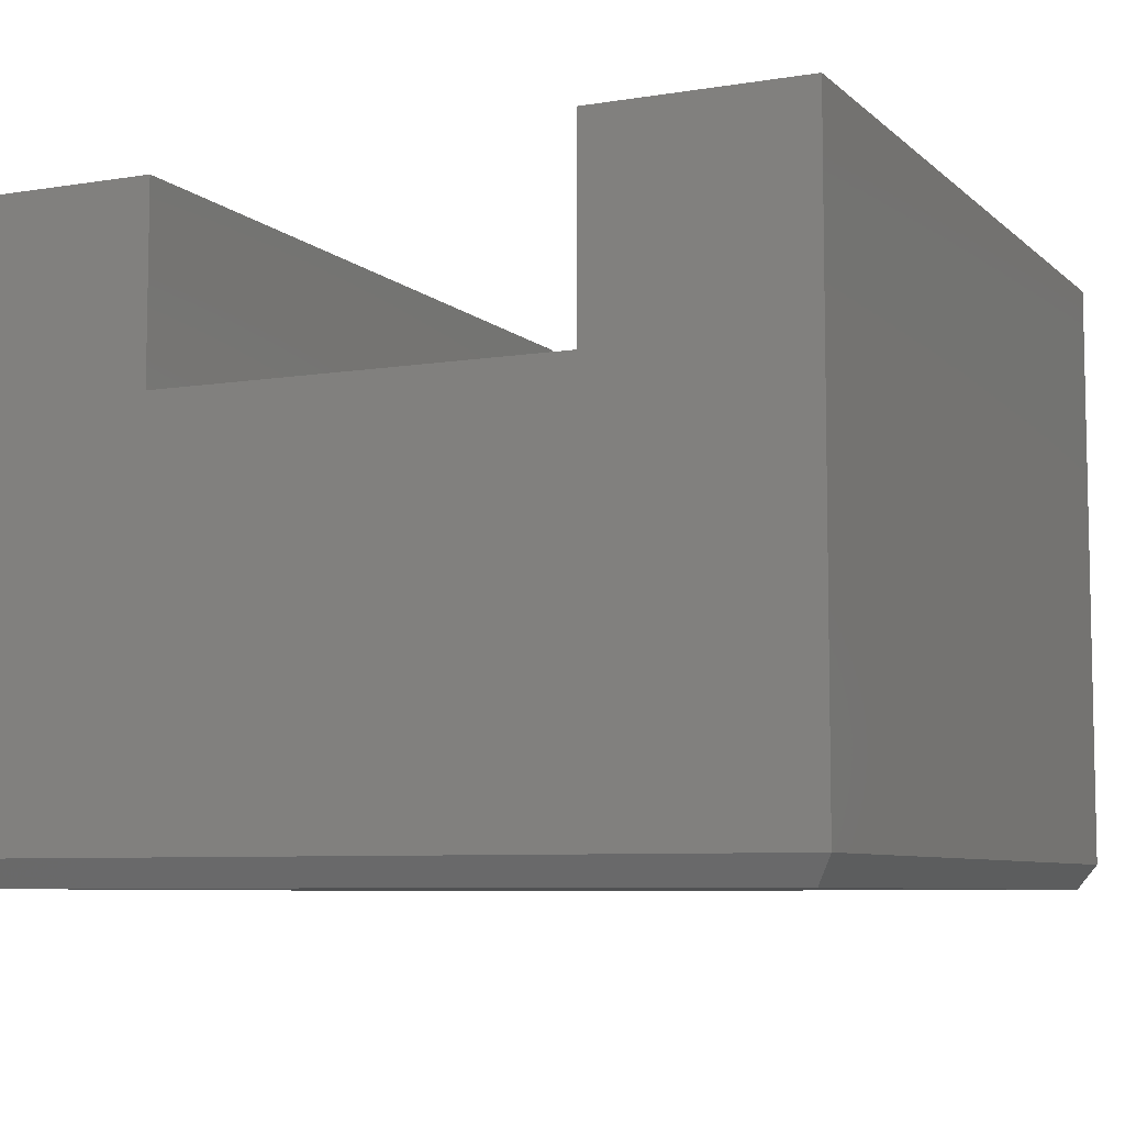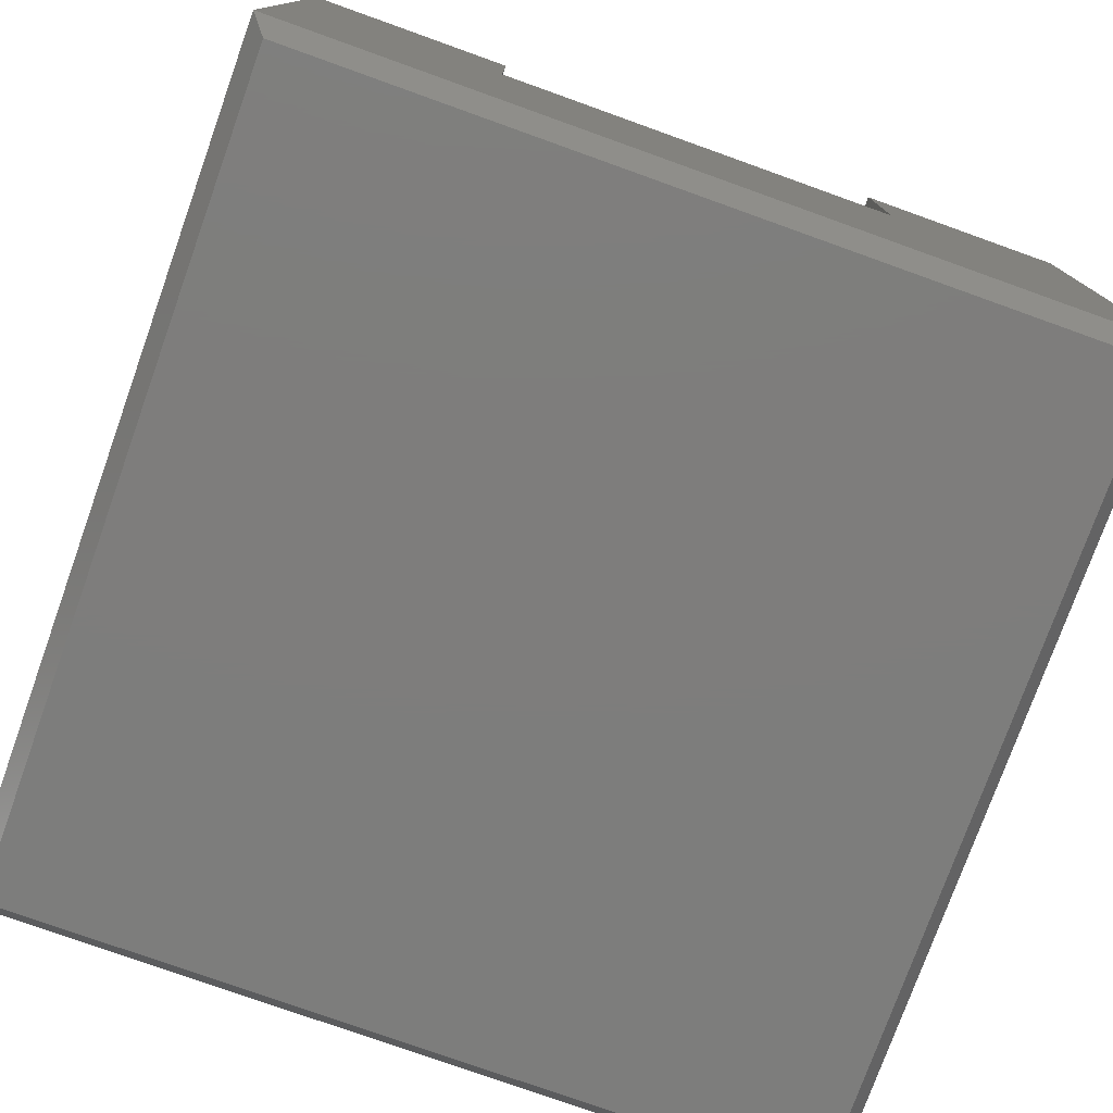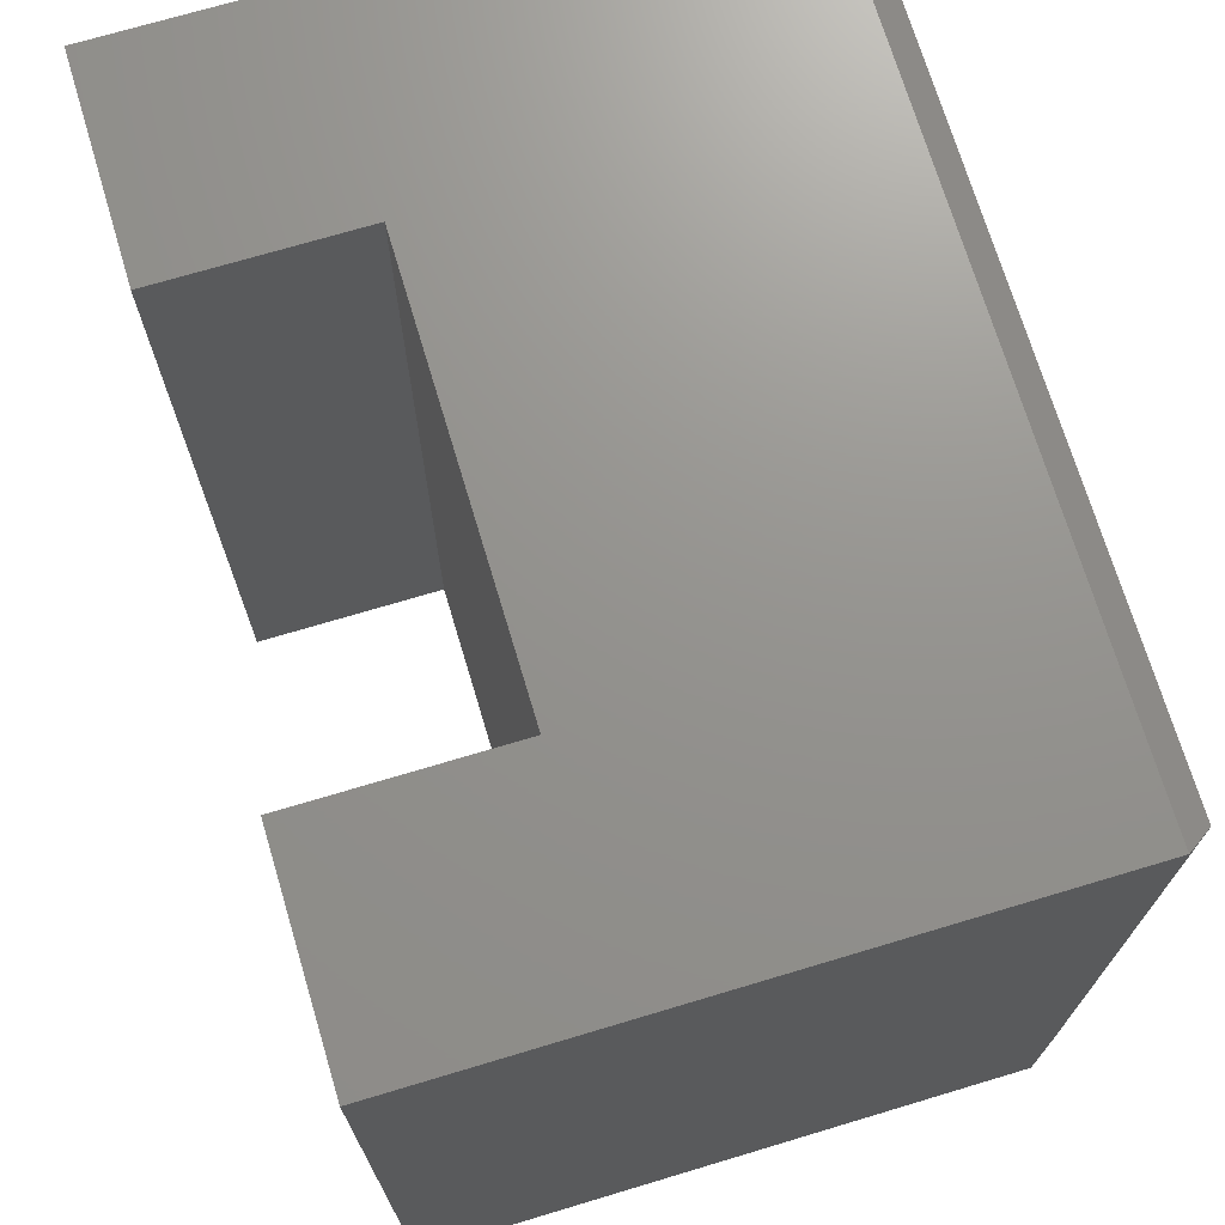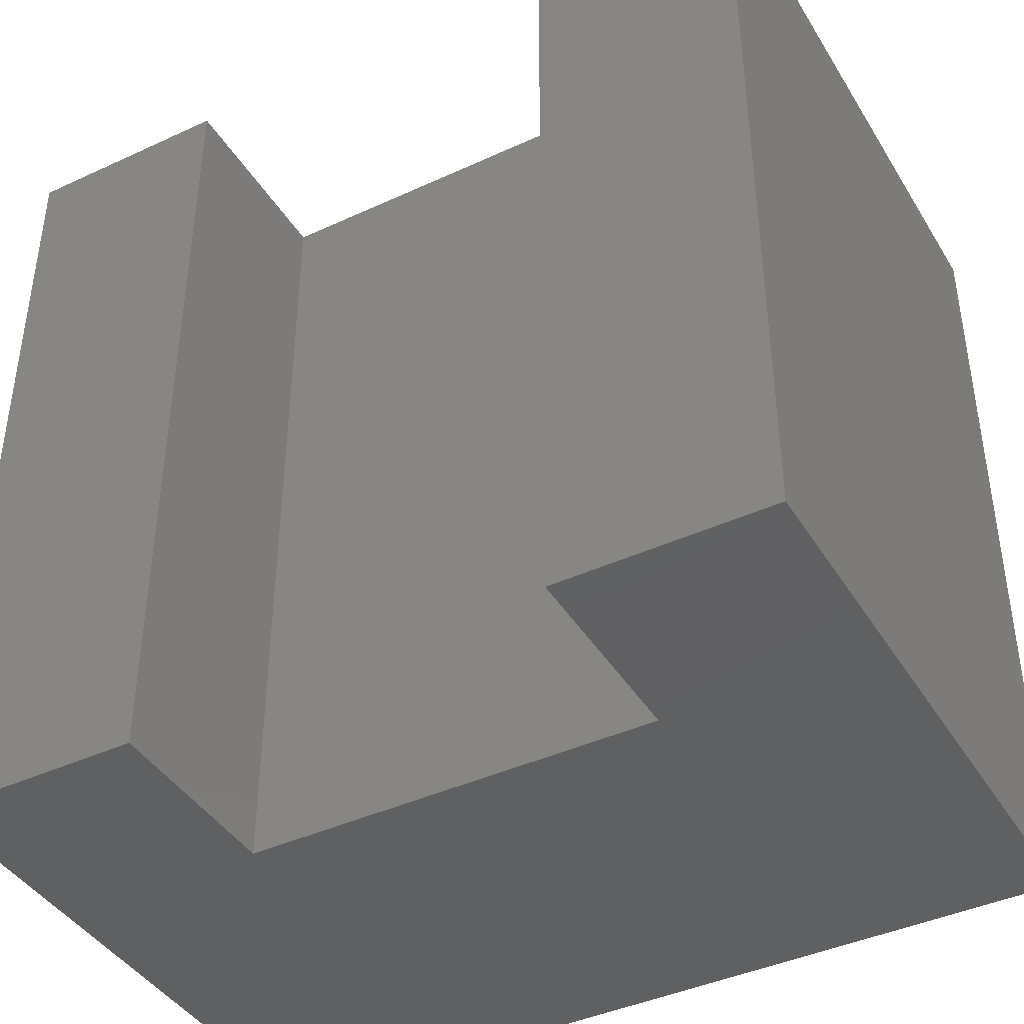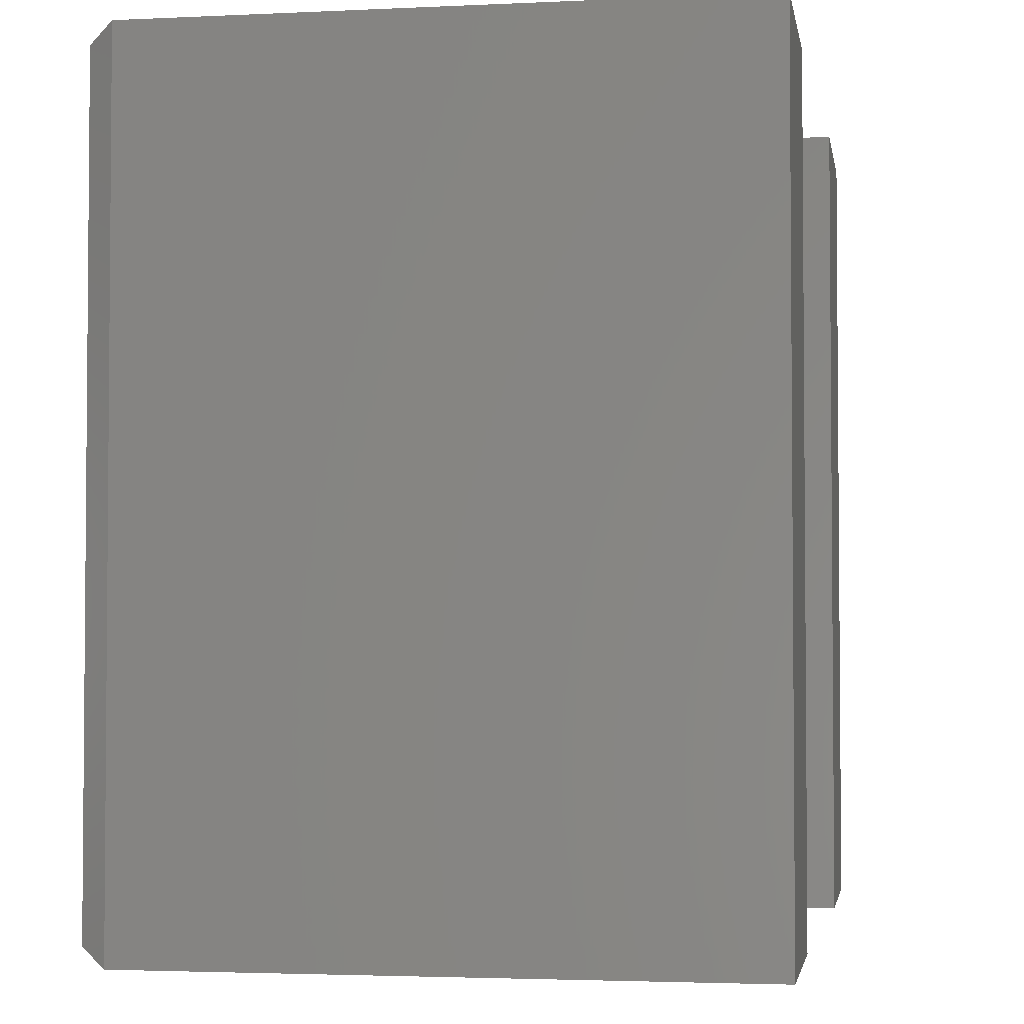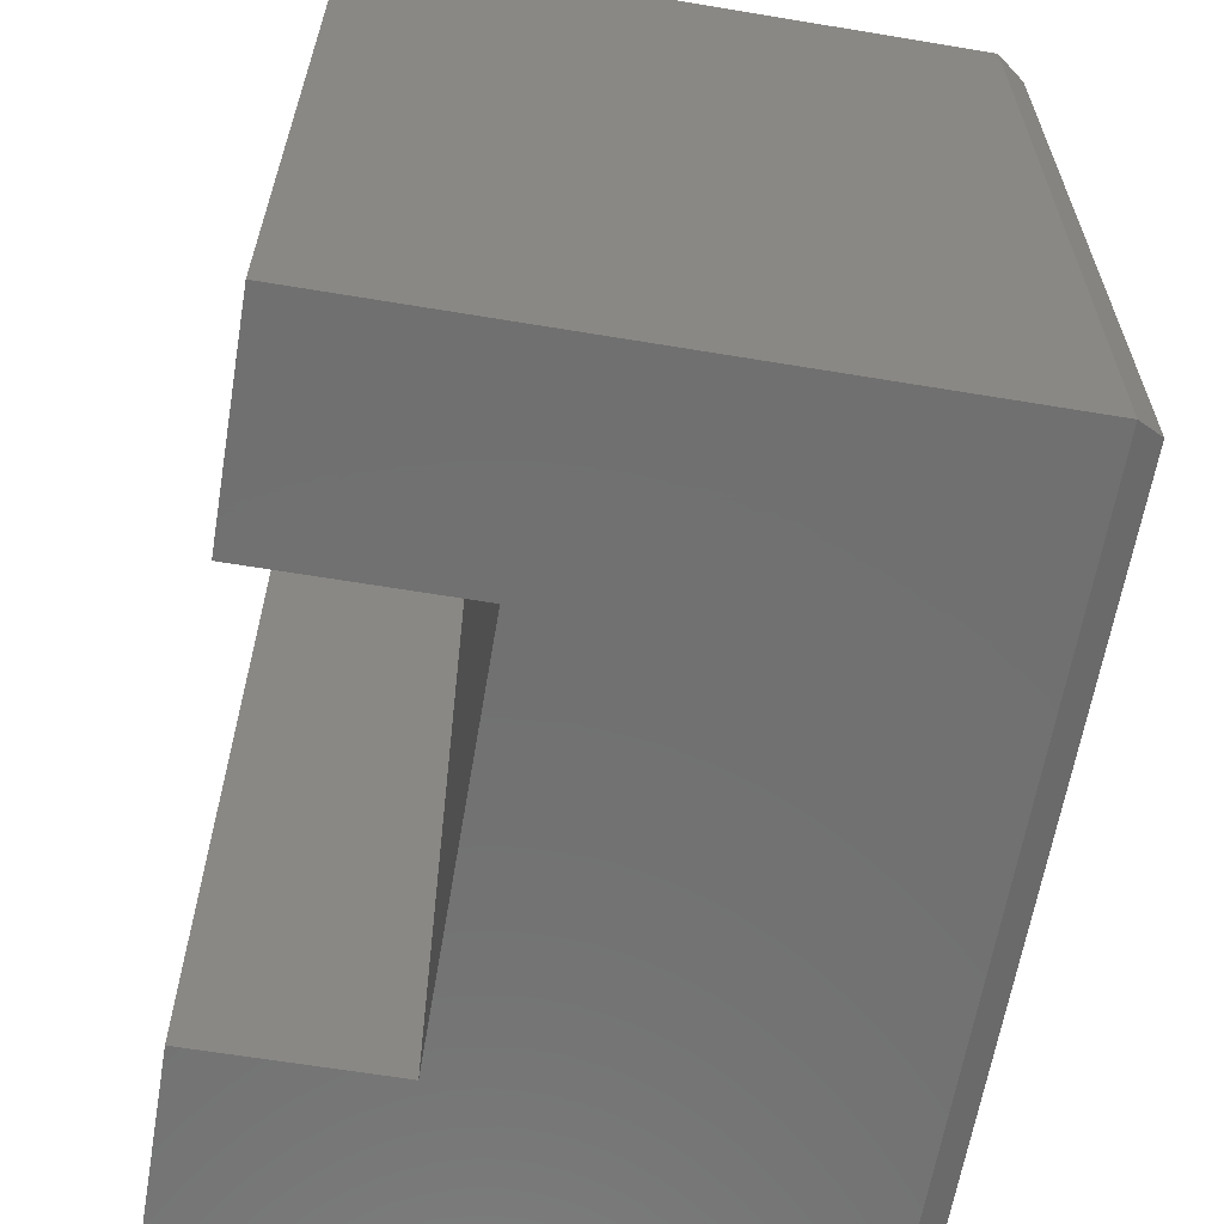
<metadata>
{"format":"stl","ext":"stl","renderer":"f3d","projection":"perspective","resolution":1024,"background":"white","views":[{"elev":-7.2,"azim":24.9,"up":"+Z"},{"elev":-77.0,"azim":-19.7,"up":"+Z"},{"elev":71.4,"azim":73.3,"up":"+Y"},{"elev":-41.8,"azim":29.1,"up":"+Y"},{"elev":-3.0,"azim":-80.6,"up":"+Y"},{"elev":-62.6,"azim":80.4,"up":"+Y"}]}
</metadata>
<code>
# stl→obj: 20 verts, 36 faces
v 5.695e-17 -0.375 0.02344
v 0.75 -0.375 0.02344
v 0.5605 -0.375 0.3868
v 0.1895 -0.375 0.3868
v 0.1895 -0.375 0.5605
v 3.432e-17 -0.375 0.5605
v 0.5605 -0.375 0.5684
v 0.75 -0.375 0.5684
v 1.435e-18 0.375 0.02344
v 3.432e-17 0.375 0.5605
v 0.1895 0.375 0.5605
v 0.1895 0.375 0.3868
v 0.5605 0.375 0.3868
v 0.75 0.375 0.02344
v 0.5605 0.375 0.5684
v 0.75 0.375 0.5684
v 0.01562 0.3594 -9.568e-19
v 0.7344 0.3594 -4.497e-17
v 0.01562 -0.3594 -9.568e-19
v 0.7344 -0.3594 -4.497e-17
f 1 2 3
f 1 3 4
f 1 4 5
f 1 5 6
f 3 2 7
f 7 2 8
f 9 10 11
f 9 11 12
f 9 12 13
f 9 13 14
f 13 15 14
f 14 15 16
f 10 9 6
f 6 9 1
f 14 16 2
f 2 16 8
f 17 18 19
f 19 18 20
f 1 9 19
f 19 9 17
f 14 18 9
f 9 18 17
f 14 2 18
f 18 2 20
f 2 1 20
f 20 1 19
f 11 10 5
f 5 10 6
f 12 11 4
f 4 11 5
f 13 12 3
f 3 12 4
f 15 13 7
f 7 13 3
f 16 15 8
f 8 15 7

</code>
